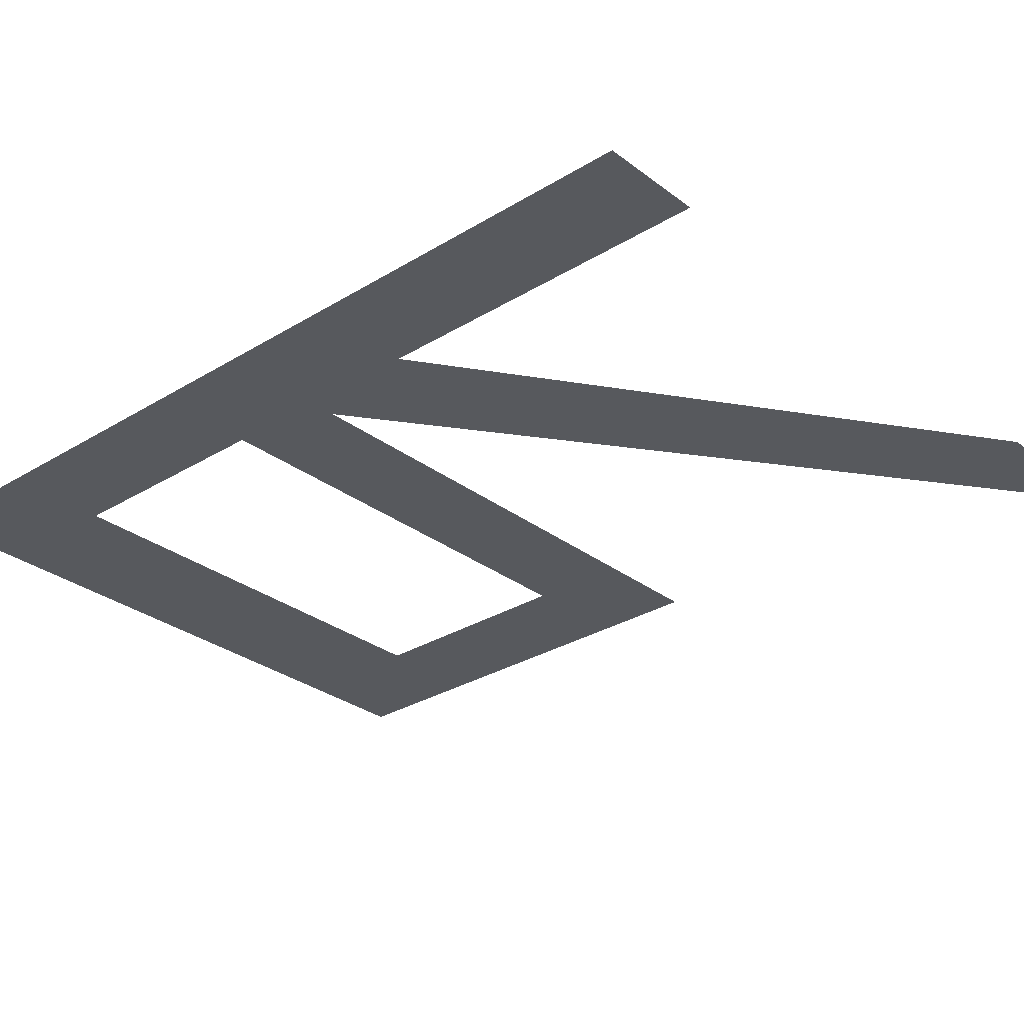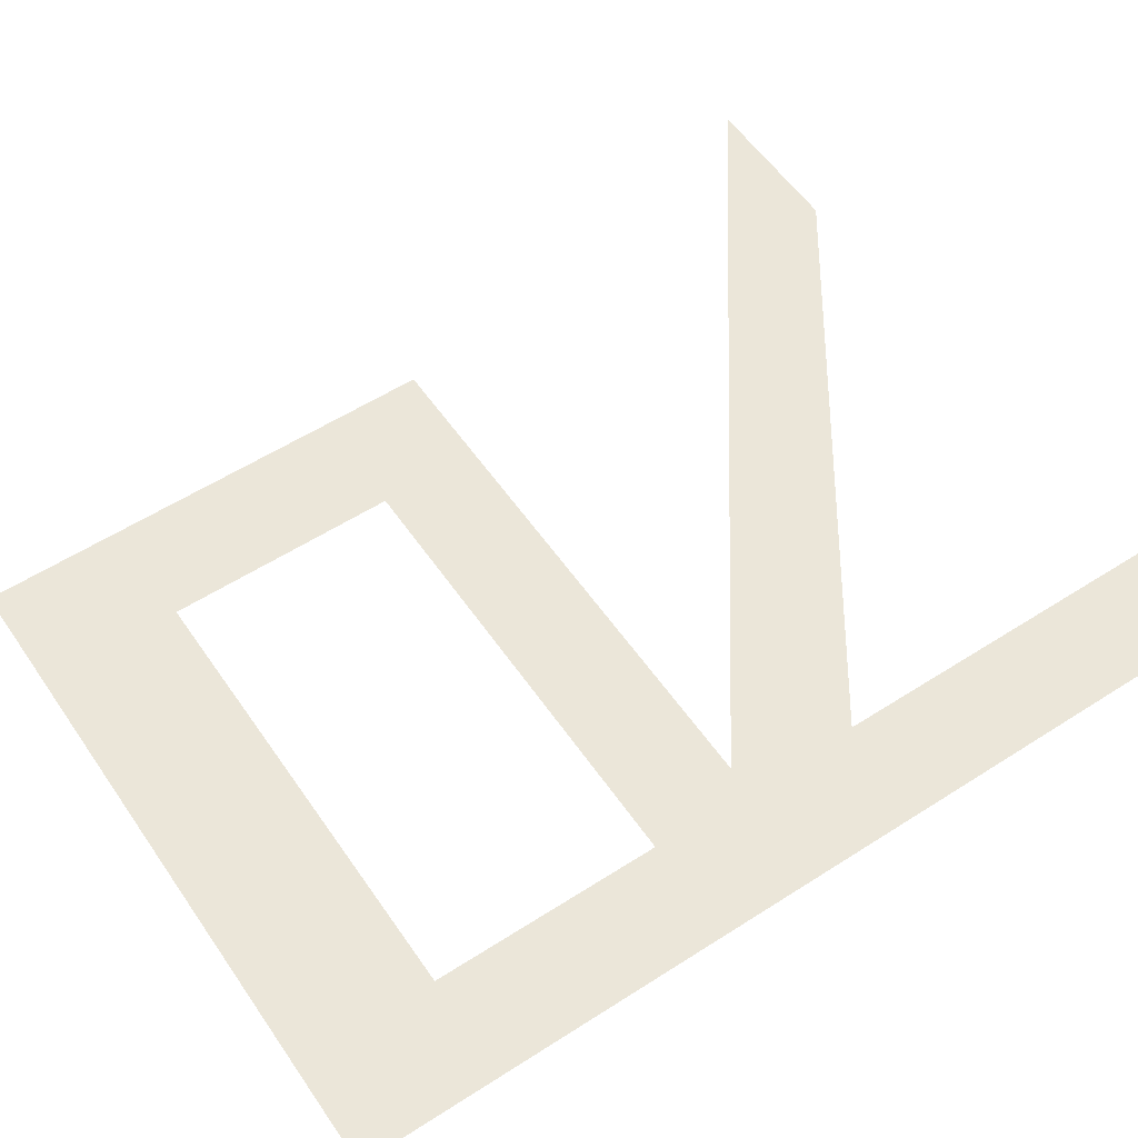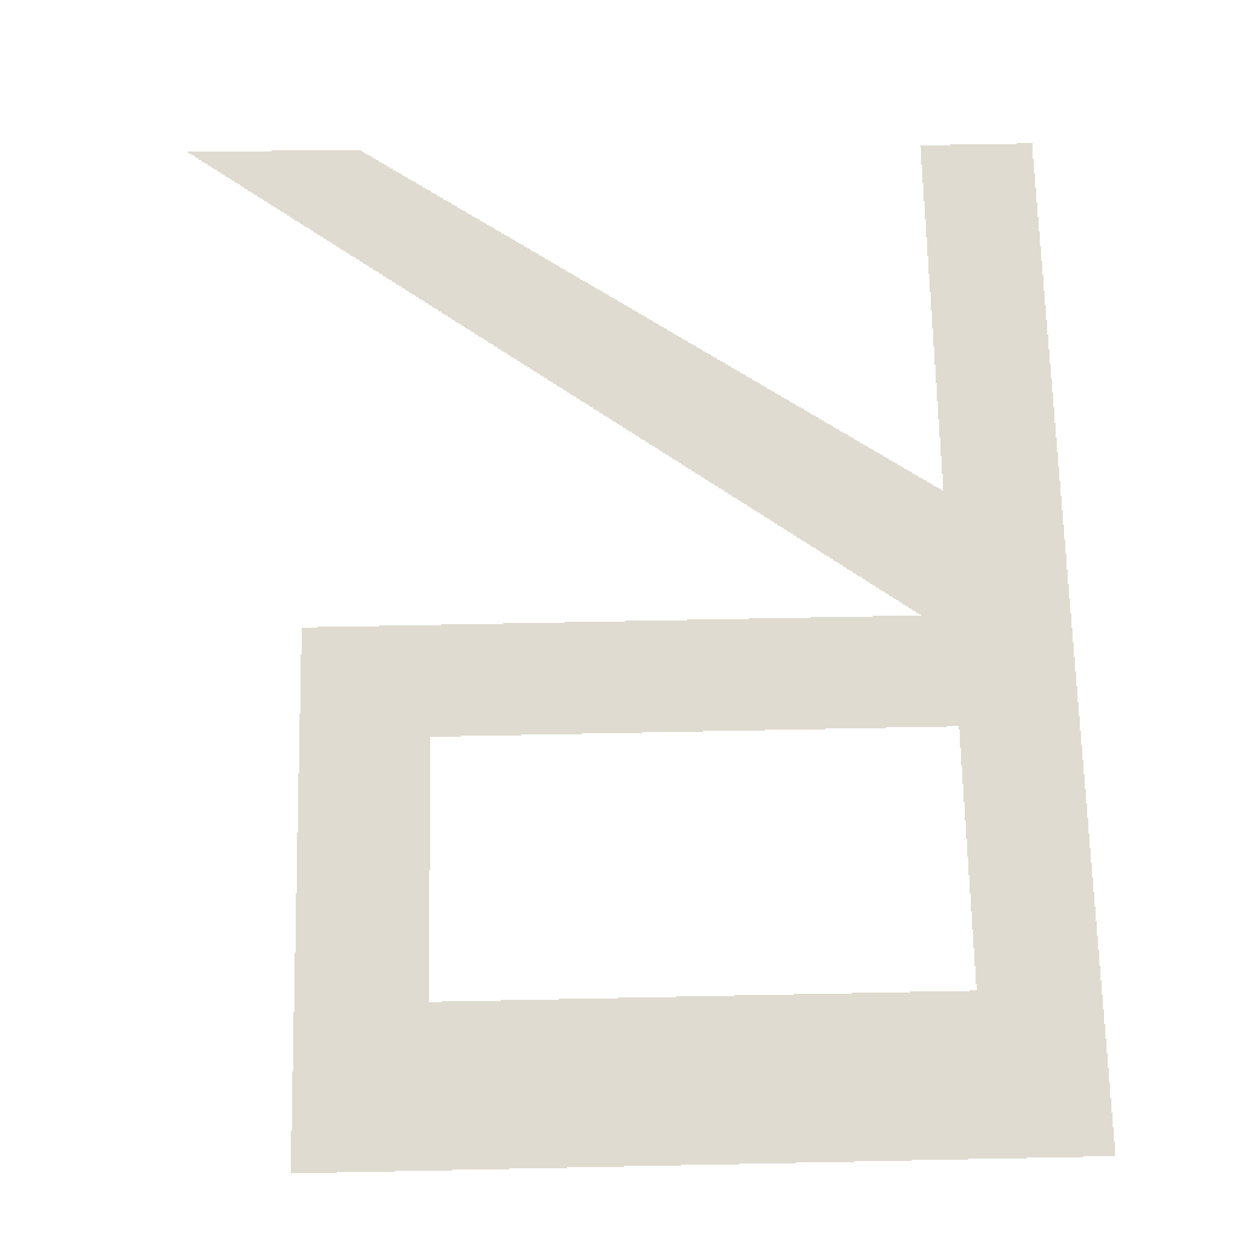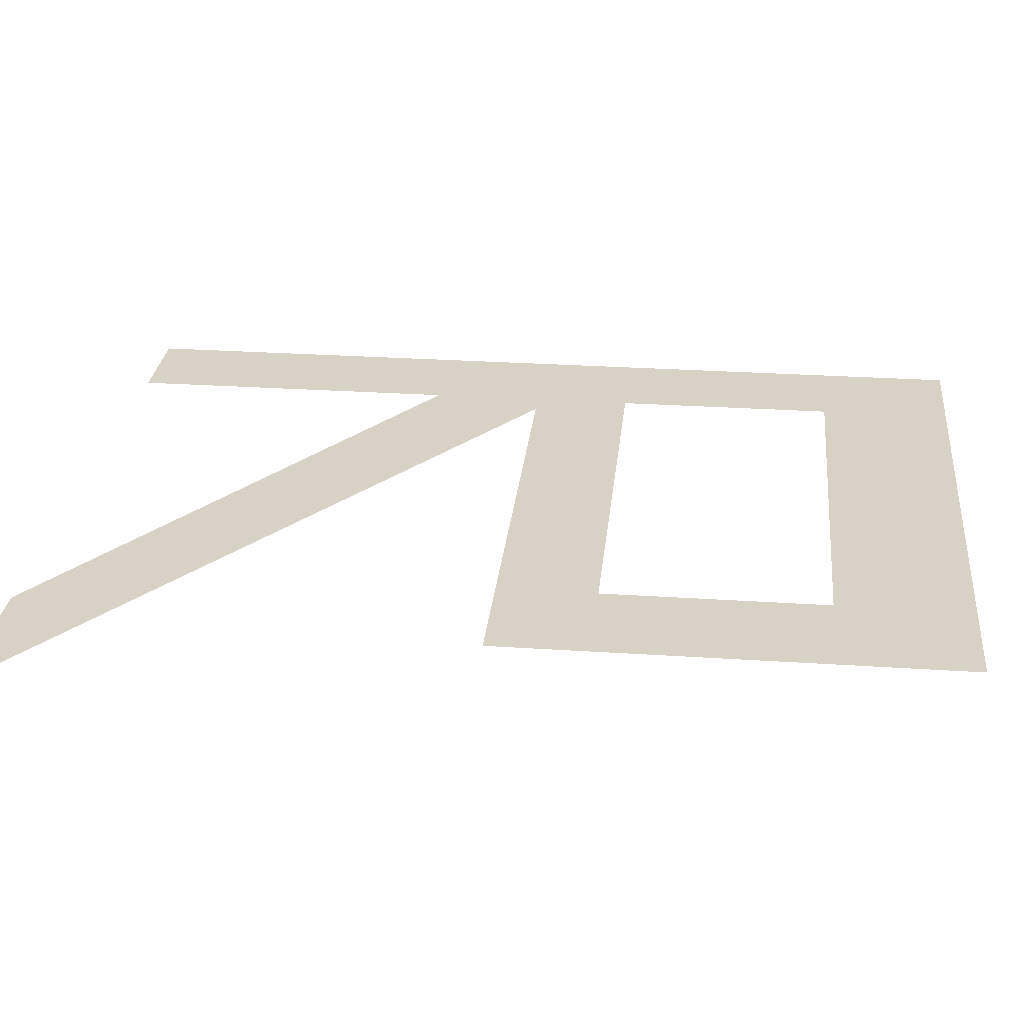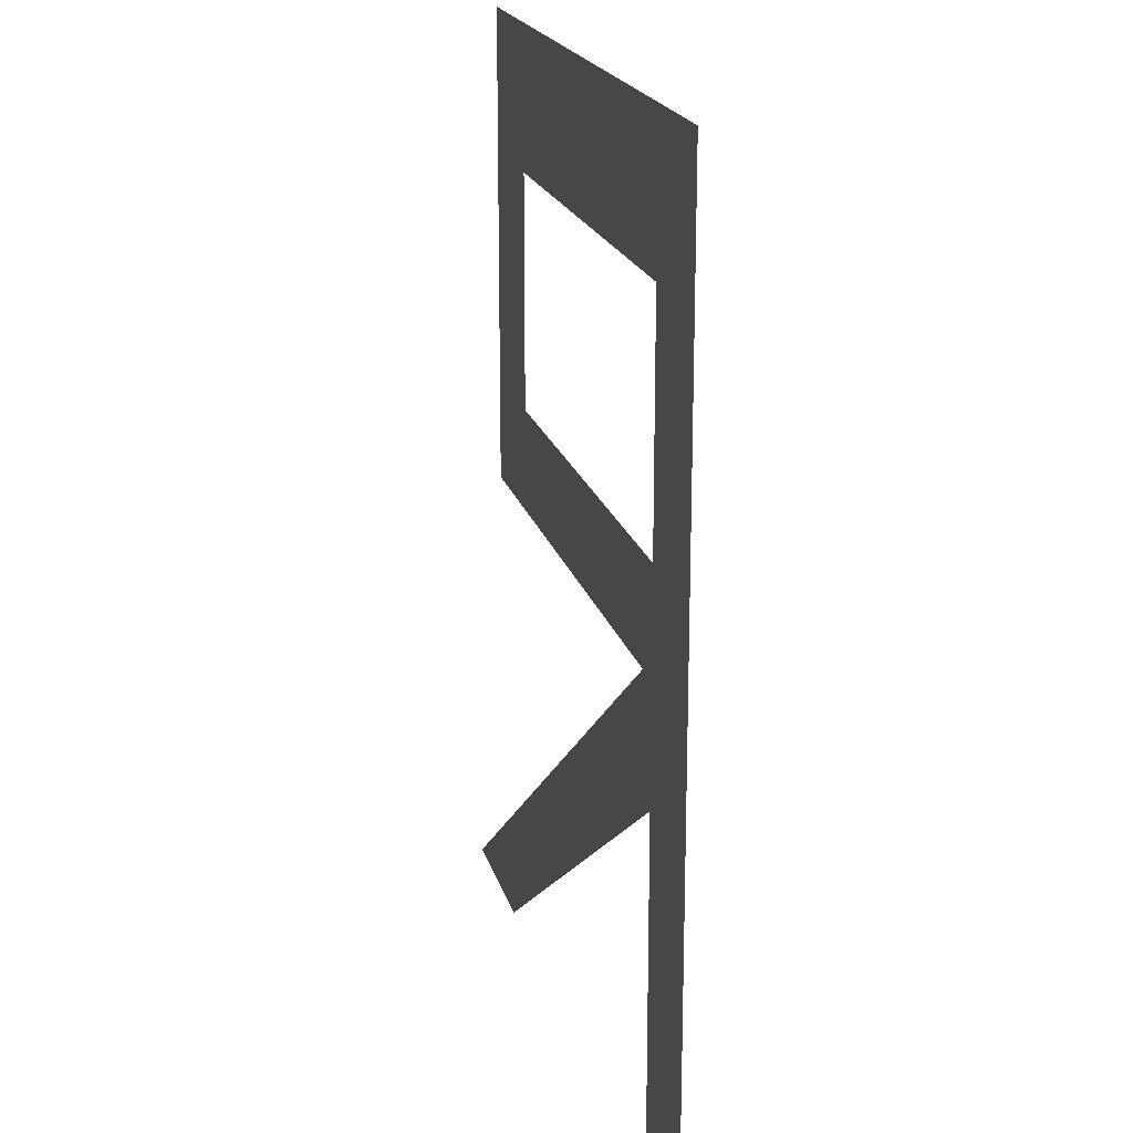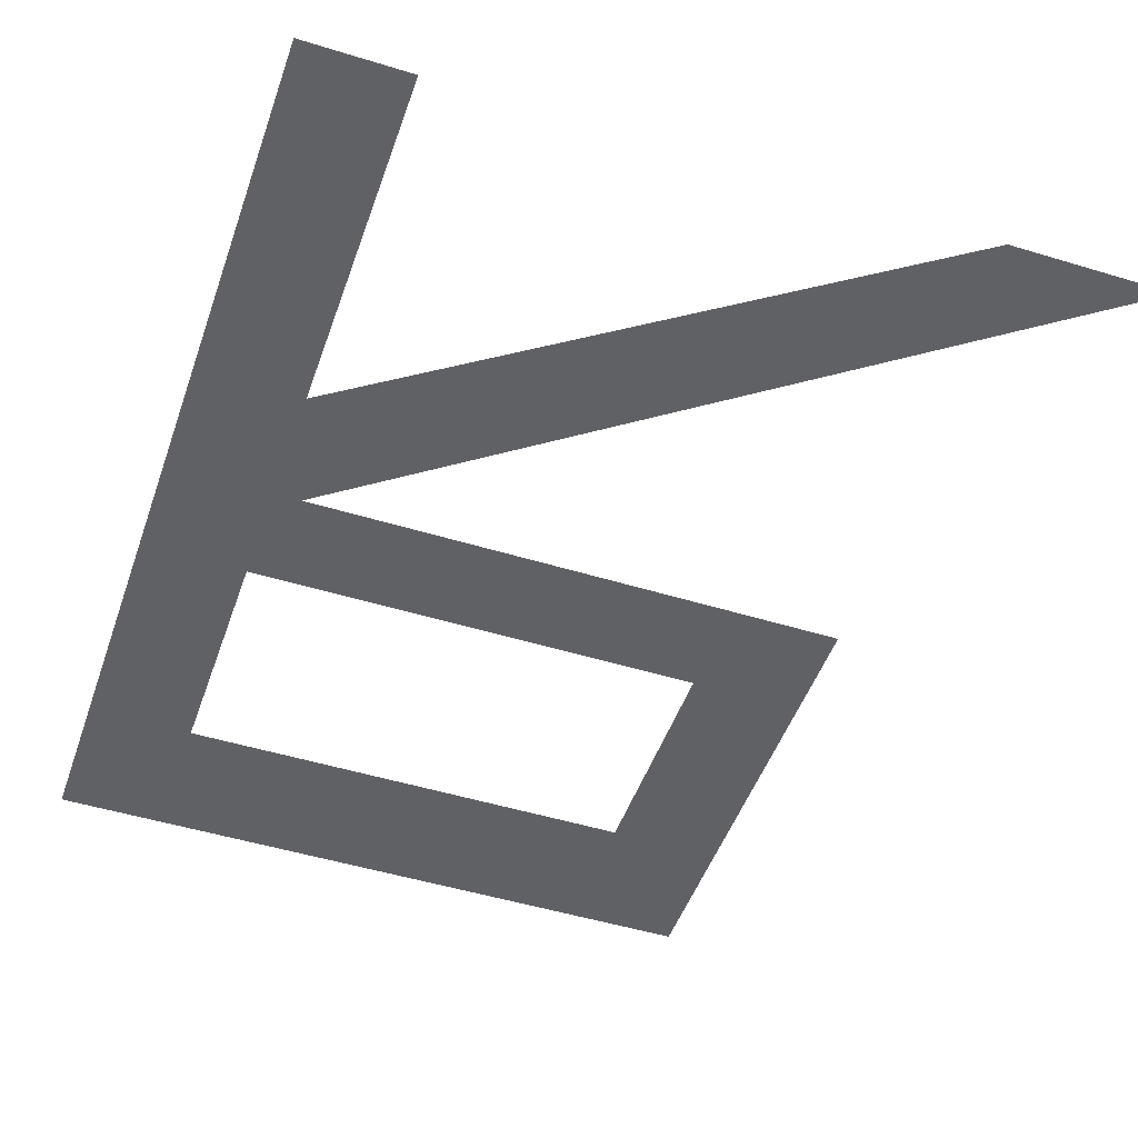
<metadata>
{"format":"obj","ext":"obj","renderer":"f3d","projection":"perspective","resolution":1024,"background":"white","views":[{"elev":-29.6,"azim":-48.0,"up":"+Z"},{"elev":55.8,"azim":-124.0,"up":"+Z"},{"elev":70.0,"azim":178.8,"up":"+Z"},{"elev":27.3,"azim":95.9,"up":"+Z"},{"elev":19.6,"azim":-103.9,"up":"+Y"},{"elev":-48.5,"azim":-19.0,"up":"+Z"}]}
</metadata>
<code>
o Plane.001
v 0.337 -1.014 -1e-06
v 0.6779 -1.016 -1e-06
v -0.9588 -0.1329 -1e-06
v -0.8011 0.05154 -1e-06
f 1 2 4 3
o Plane
v -1 -1 0
v -0.7779 -1 0
v -1 1 -0
v -0.7779 0.7038 -0
v 0.4319 1 -0
v 0.1927 0.7038 -0
v 0.4319 -0.006361 -0
v 0.1927 0.2118 -0
v -0.7863 -0.006361 -0
v -0.7834 0.2118 -0
f 5 6 8 7
f 7 8 10 9
f 9 10 12 11
f 11 12 14 13

</code>
